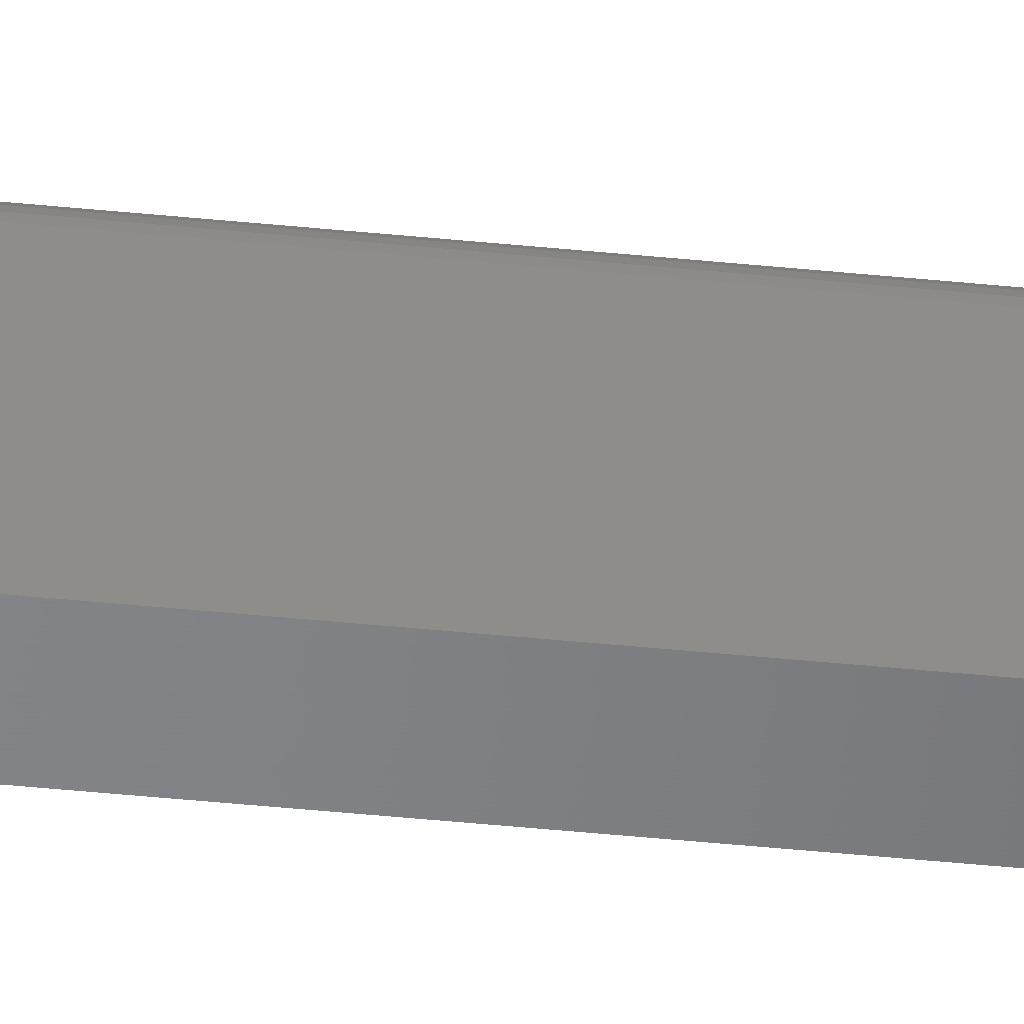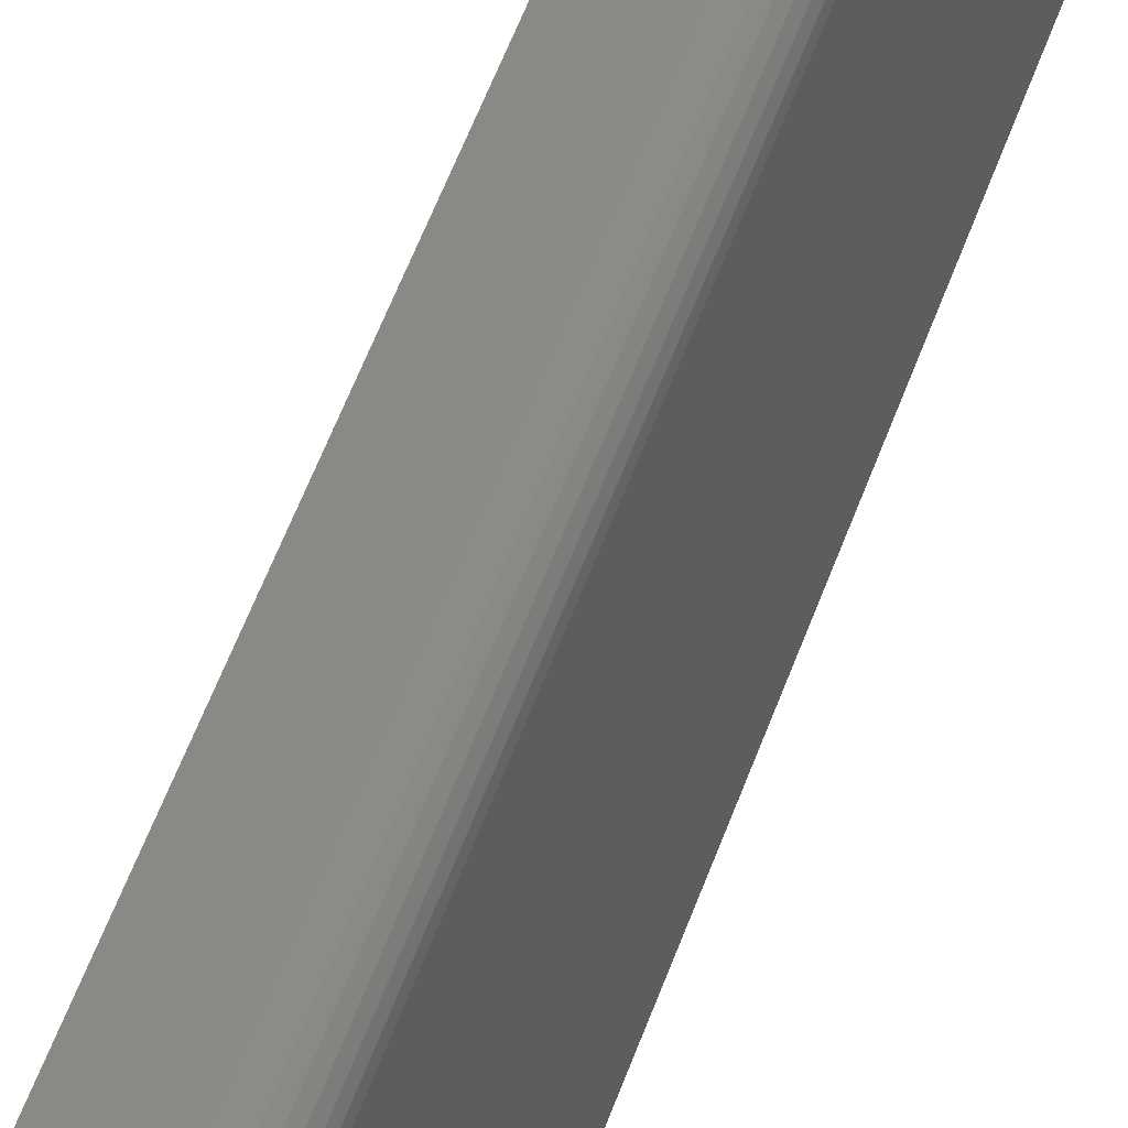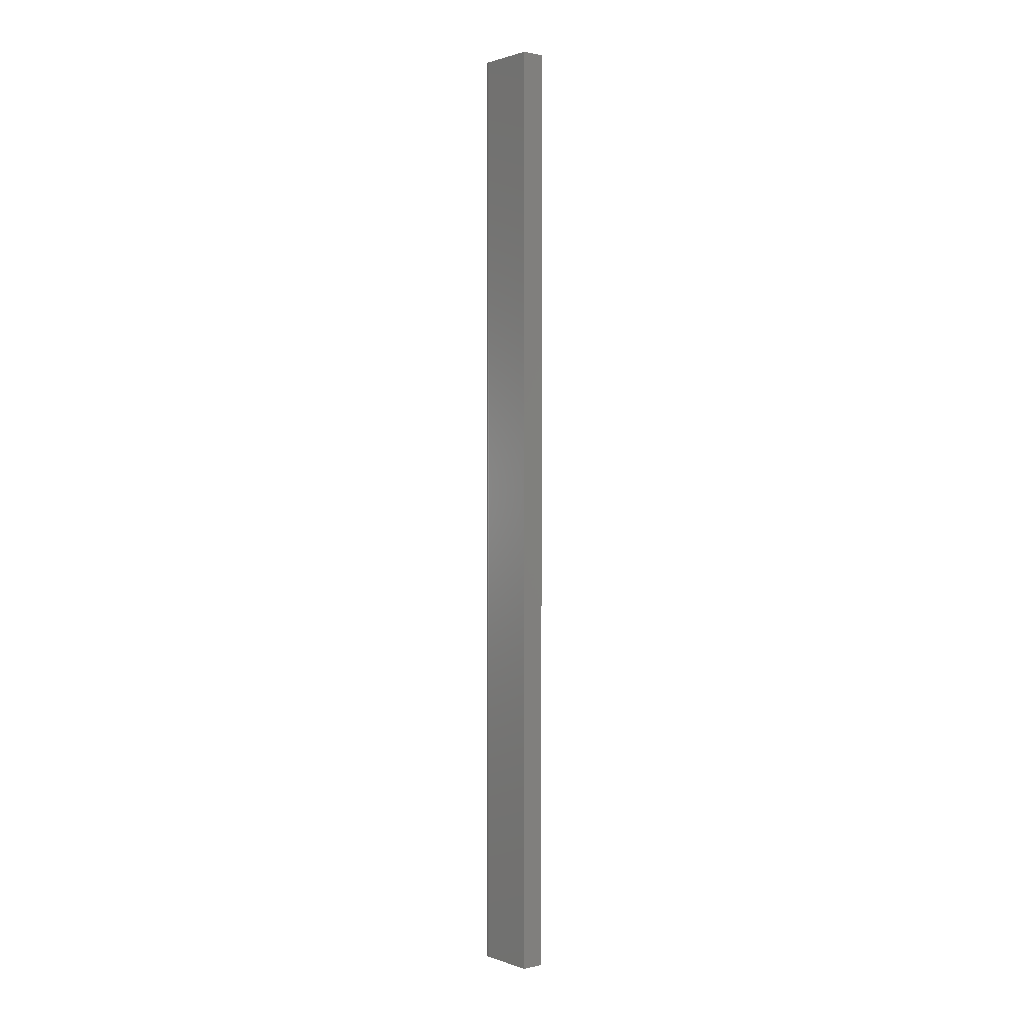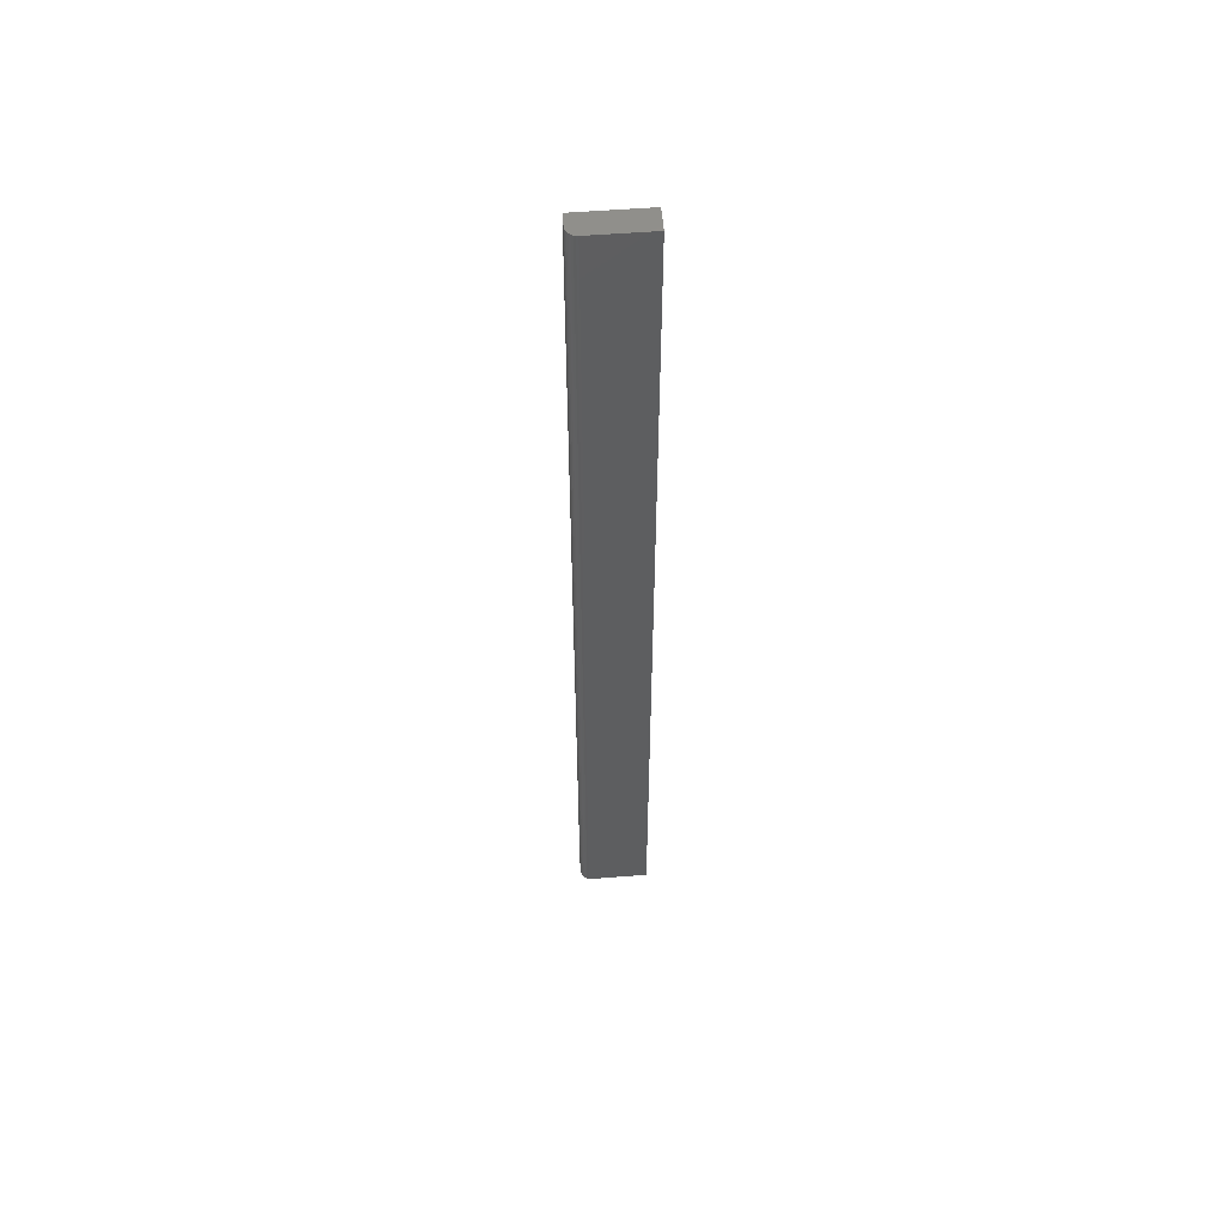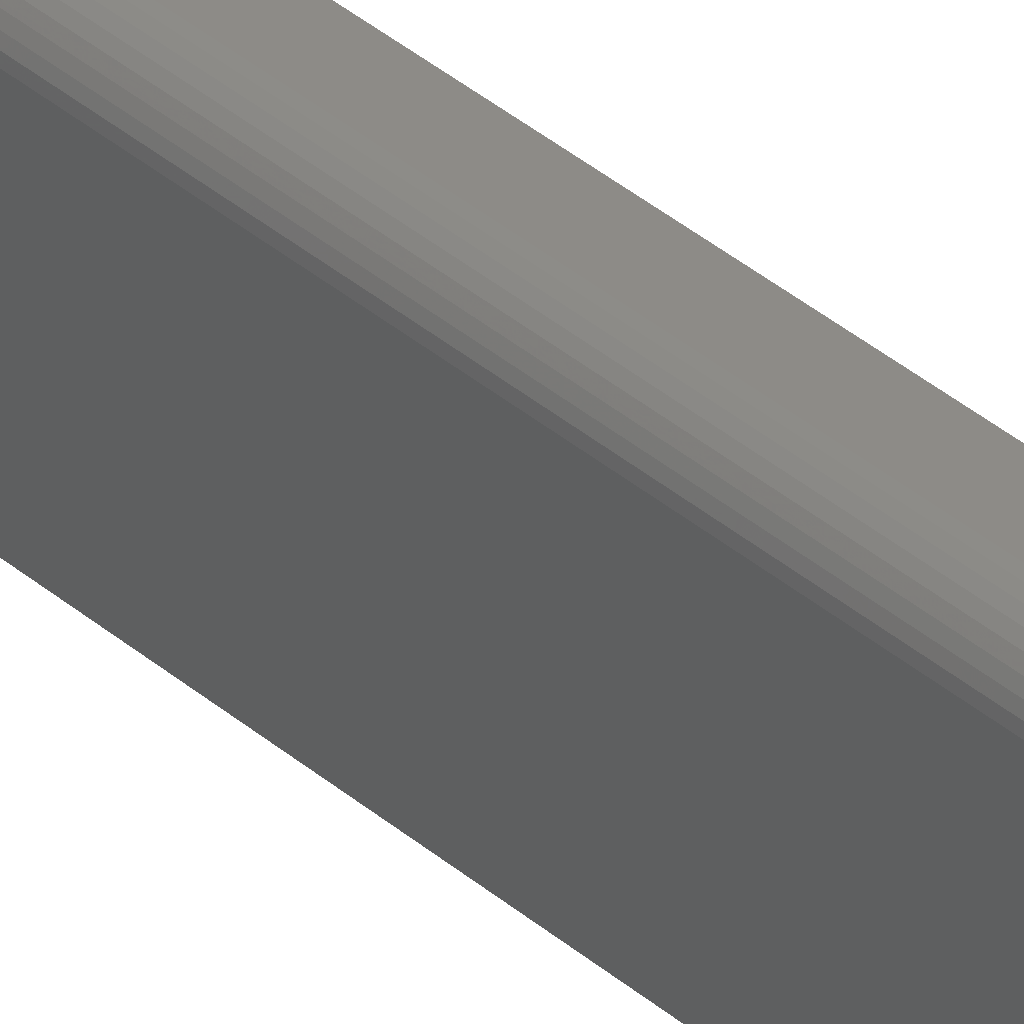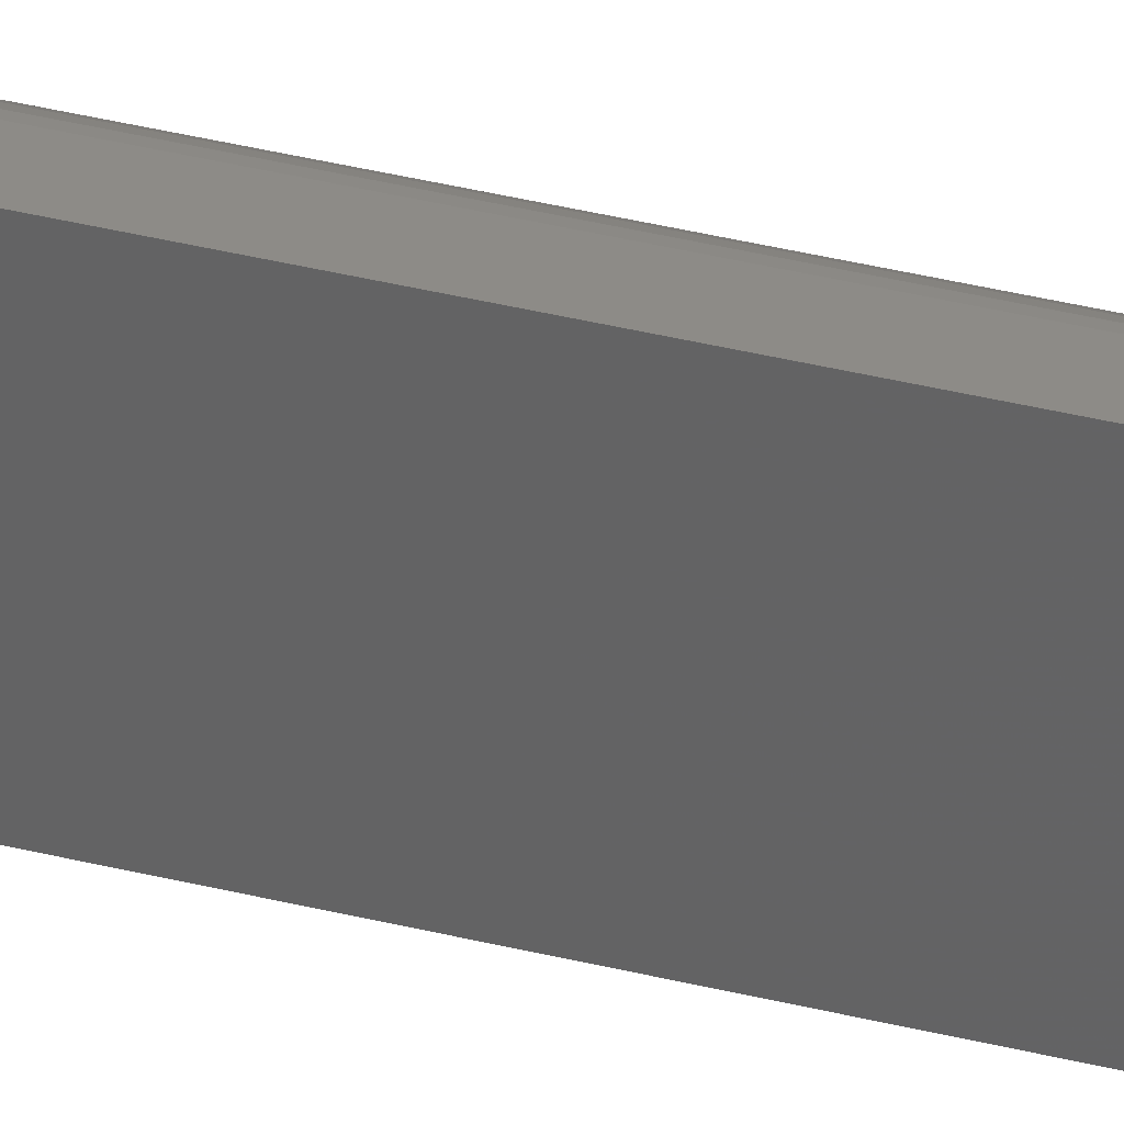
<metadata>
{"format":"stl","ext":"stl","renderer":"f3d","projection":"perspective","resolution":1024,"background":"white","views":[{"elev":-52.2,"azim":84.0,"up":"+Z"},{"elev":28.7,"azim":11.7,"up":"+Z"},{"elev":1.1,"azim":141.1,"up":"+Y"},{"elev":55.1,"azim":85.3,"up":"+Y"},{"elev":34.0,"azim":139.8,"up":"+Z"},{"elev":34.4,"azim":-70.9,"up":"+Z"}]}
</metadata>
<code>
# stl→obj: 24 verts, 44 faces
v 0.01061 -0.75 0.02344
v -0.007812 -0.75 -0.02344
v 0.01061 -0.75 -0.02344
v 0.01046 -0.75 0.02496
v 0.01001 -0.75 0.02643
v 0.009292 -0.75 0.02778
v 0.00832 -0.75 0.02896
v 0.007136 -0.75 0.02993
v 0.005786 -0.75 0.03066
v 0.00432 -0.75 0.0311
v 0.002796 -0.75 0.03125
v -0.007812 -0.75 0.03125
v 0.01061 1.134e-18 -0.02344
v -0.007812 0 -0.02344
v 0.01061 4.062e-18 0.02344
v 0.01046 4.148e-18 0.02496
v 0.002796 4.069e-18 0.03125
v 0.00432 4.153e-18 0.0311
v 0.005786 4.216e-18 0.03066
v 0.007136 4.254e-18 0.02993
v 0.00832 4.266e-18 0.02896
v 0.009292 4.252e-18 0.02778
v 0.01001 4.212e-18 0.02643
v -0.007812 3.415e-18 0.03125
f 1 2 3
f 4 5 6
f 4 6 7
f 4 7 8
f 4 8 9
f 4 9 10
f 4 10 11
f 12 2 1
f 12 1 4
f 12 4 11
f 13 14 15
f 16 17 18
f 16 18 19
f 16 19 20
f 16 20 21
f 16 21 22
f 16 22 23
f 24 17 16
f 24 16 15
f 24 15 14
f 17 24 11
f 11 24 12
f 13 15 3
f 3 15 1
f 17 11 18
f 18 11 10
f 18 10 19
f 19 10 9
f 19 9 20
f 20 9 8
f 20 8 21
f 21 8 7
f 21 7 22
f 22 7 6
f 22 6 23
f 23 6 5
f 23 5 16
f 16 5 4
f 16 4 15
f 15 4 1
f 24 14 12
f 12 14 2
f 14 13 2
f 2 13 3

</code>
